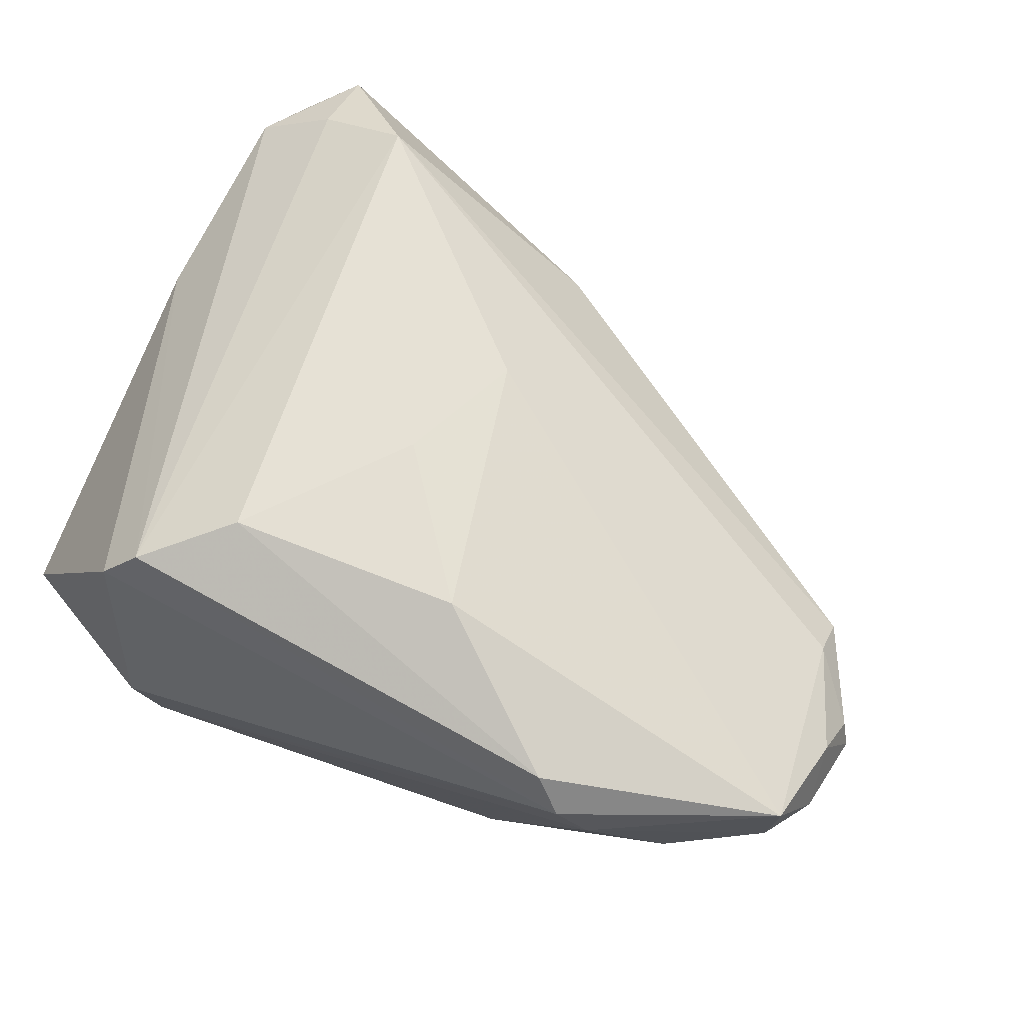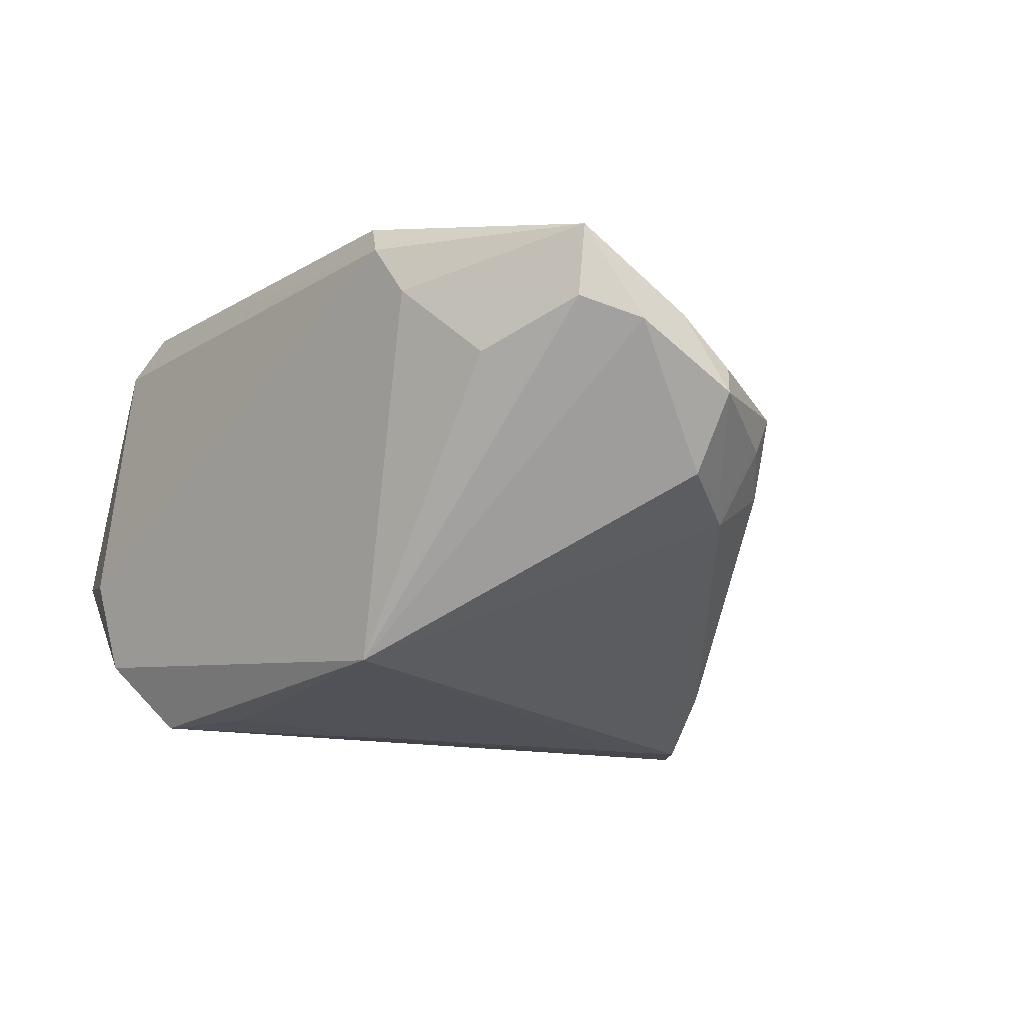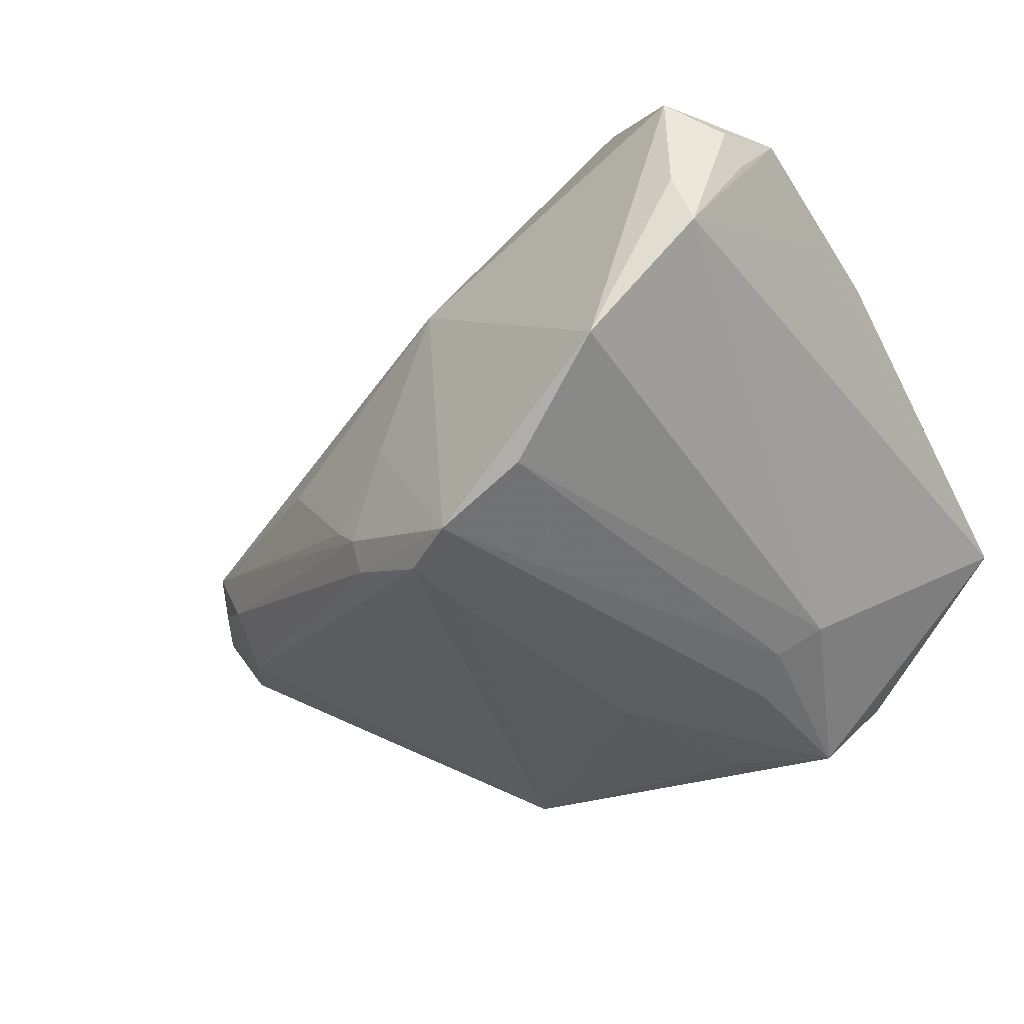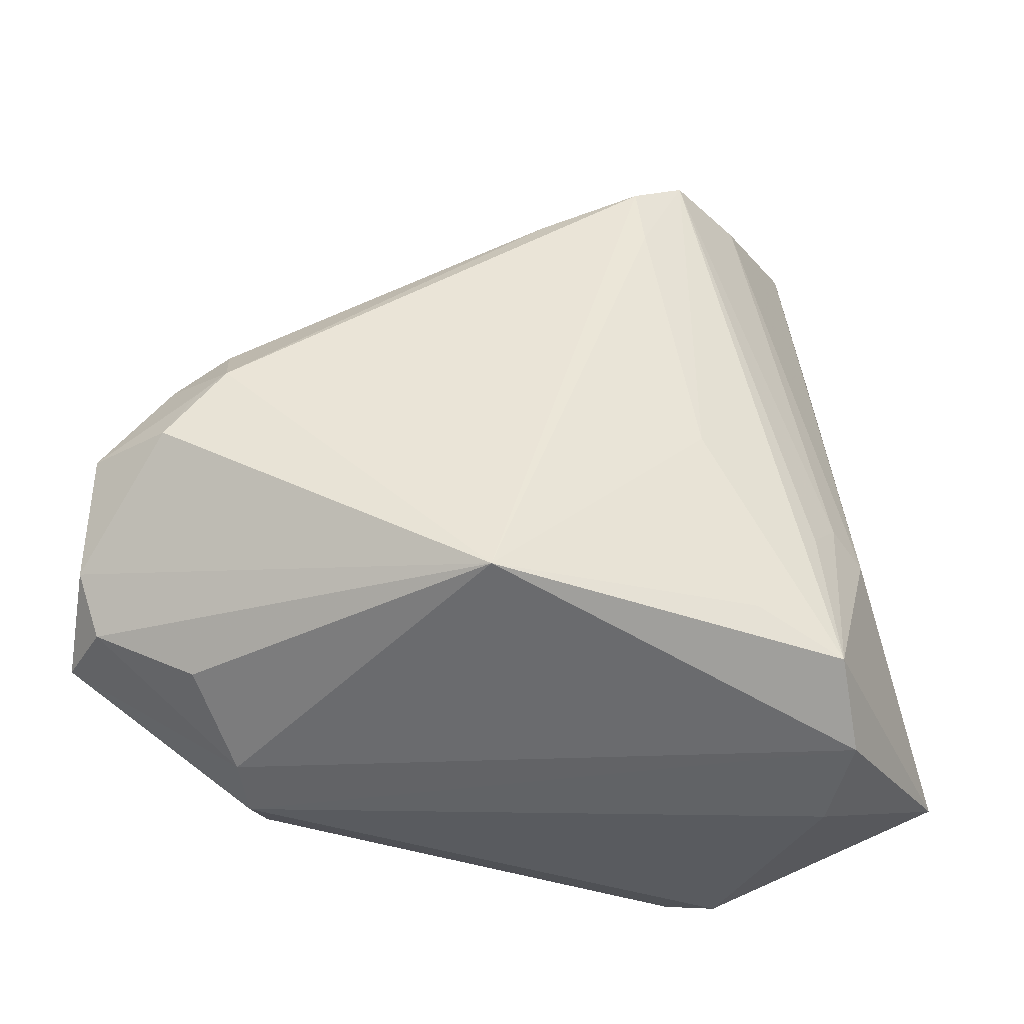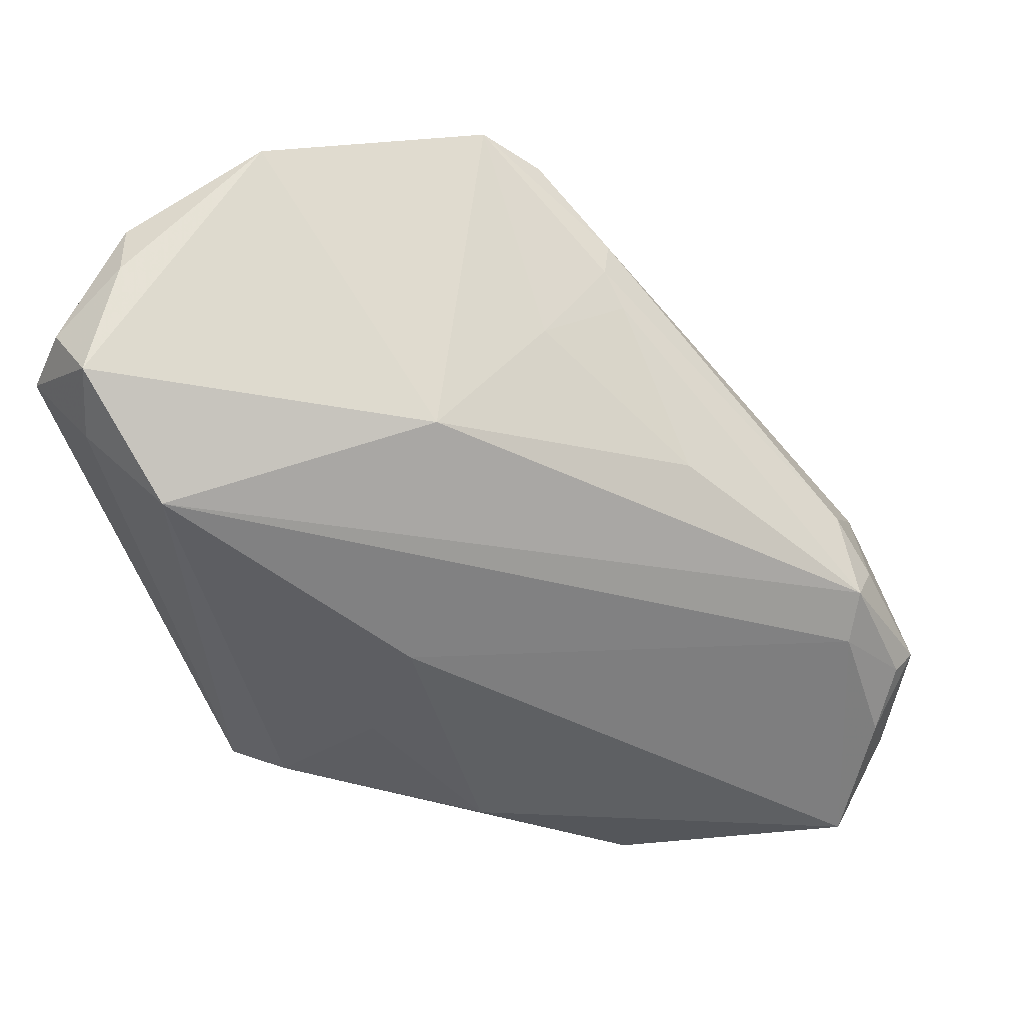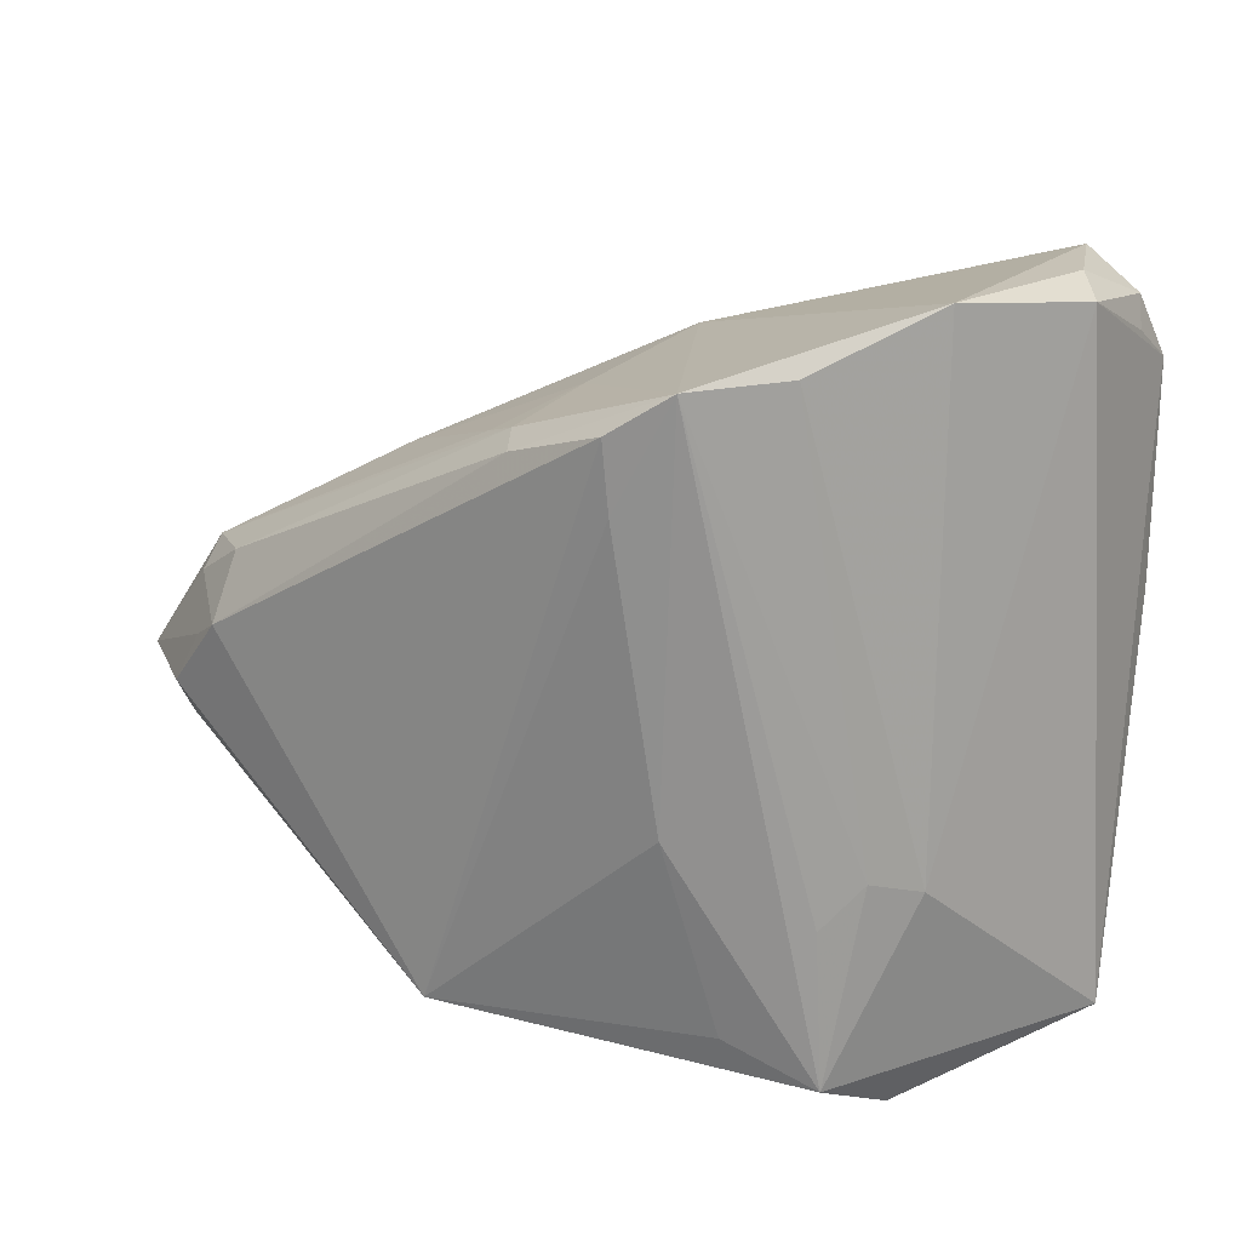
<metadata>
{"format":"obj","ext":"obj","renderer":"f3d","projection":"perspective","resolution":1024,"background":"white","views":[{"elev":64.8,"azim":27.4,"up":"+Z"},{"elev":-17.8,"azim":53.2,"up":"+Z"},{"elev":-33.0,"azim":-149.6,"up":"+Z"},{"elev":-38.7,"azim":158.6,"up":"+Y"},{"elev":55.6,"azim":18.6,"up":"+Y"},{"elev":26.3,"azim":-164.5,"up":"+Y"}]}
</metadata>
<code>
v -0.01372 -0.02423 0.03071
v 0.06345 -0.01591 0.004849
v 0.06431 -0.003617 -0.001767
v -0.02401 -0.007256 -0.02659
v -0.0264 -0.03635 -0.02228
v -0.02845 -0.0348 0.02146
v 0.05186 0.005627 -0.01338
v 0.06301 -0.002495 0.00177
v -0.04267 0.04258 0.01671
v -0.01954 -0.01193 -0.02945
v 0.05068 0.01271 -0.008353
v 0.0624 -0.00881 0.007451
v 0.05646 0.00786 -0.004692
v -0.02793 -0.0387 -0.01074
v 0.01084 0.03613 -0.007842
v 0.03671 -0.03578 0.01786
v -0.03619 0.04568 0.02206
v 0.06 -0.02276 0.007183
v -0.04554 0.0349 0.01921
v 0.01843 0.03349 -0.01651
v 0.03326 -0.03396 0.02232
v -0.03578 0.03663 0.02534
v 0.02285 -0.0273 -0.02954
v 0.001916 0.03176 -0.03042
v 0.04022 -0.03415 0.01165
v -0.03744 0.04752 0.00803
v 0.005352 0.01151 0.02799
v 0.06113 -0.02269 0.01584
v -0.02375 0.03548 0.03071
v -0.009972 -0.02552 -0.03107
v 0.05627 0.005022 0.004272
v -0.04562 0.02072 0.01293
v 0.01493 0.03551 -0.01977
v 0.04883 -0.02858 0.002377
v -0.02081 -0.03031 -0.03095
v 0.003204 0.03708 0.0103
v -0.04334 0.03974 0.01327
v 0.0004342 -0.004687 0.03071
v -0.04627 0.01046 0.01317
v -0.04627 -0.03115 -0.005775
v 0.05479 0.003018 -0.01099
v 0.01398 0.03483 -0.02432
v 0.01478 -0.02131 0.02984
v -0.01483 0.04499 -0.0235
v -0.003631 -0.002439 -0.03187
v 0.05821 -0.003551 -0.01027
v 0.05606 0.0103 7.48e-05
v -0.02746 0.05015 -0.01274
v -0.004352 0.04464 -0.02906
v -0.02941 -0.009162 -0.02332
v 0.00278 0.03985 -0.02992
v -0.03962 0.04643 0.001752
v -0.02396 -0.03281 0.02655
v 0.03187 0.025 -0.001723
f 39 40 6
f 6 40 14
f 35 40 50
f 18 23 2
f 34 23 18
f 6 14 16
f 35 49 45
f 5 40 35
f 5 14 40
f 35 23 5
f 5 16 14
f 35 50 4
f 6 16 53
f 19 39 53
f 53 39 6
f 34 18 25
f 25 23 34
f 25 5 23
f 16 5 25
f 48 36 49
f 48 17 36
f 30 23 35
f 35 45 30
f 30 45 23
f 51 7 23
f 32 39 19
f 40 39 32
f 10 49 35
f 35 4 10
f 10 4 49
f 28 25 18
f 16 25 28
f 28 18 2
f 21 53 16
f 21 28 43
f 16 28 21
f 43 1 21
f 1 53 21
f 52 32 19
f 40 32 52
f 52 50 40
f 52 48 50
f 44 4 50
f 50 48 44
f 49 4 44
f 44 48 49
f 22 17 19
f 19 53 22
f 33 20 47
f 36 47 54
f 47 20 54
f 2 23 46
f 23 7 46
f 23 45 24
f 24 51 23
f 24 45 49
f 49 51 24
f 47 31 8
f 36 17 29
f 29 47 36
f 29 31 47
f 17 22 29
f 29 53 1
f 29 22 53
f 19 17 9
f 17 48 26
f 48 52 26
f 26 9 17
f 52 9 26
f 42 51 49
f 49 33 42
f 7 51 42
f 36 54 15
f 15 54 20
f 20 33 15
f 49 36 15
f 15 33 49
f 47 8 3
f 2 46 3
f 31 28 12
f 12 8 31
f 12 3 8
f 12 28 2
f 2 3 12
f 27 28 31
f 31 29 27
f 43 28 27
f 38 1 43
f 38 29 1
f 43 27 38
f 38 27 29
f 37 52 19
f 19 9 37
f 37 9 52
f 47 3 13
f 13 3 7
f 11 33 47
f 11 42 33
f 47 13 11
f 7 42 11
f 11 13 7
f 41 46 7
f 7 3 41
f 41 3 46

</code>
